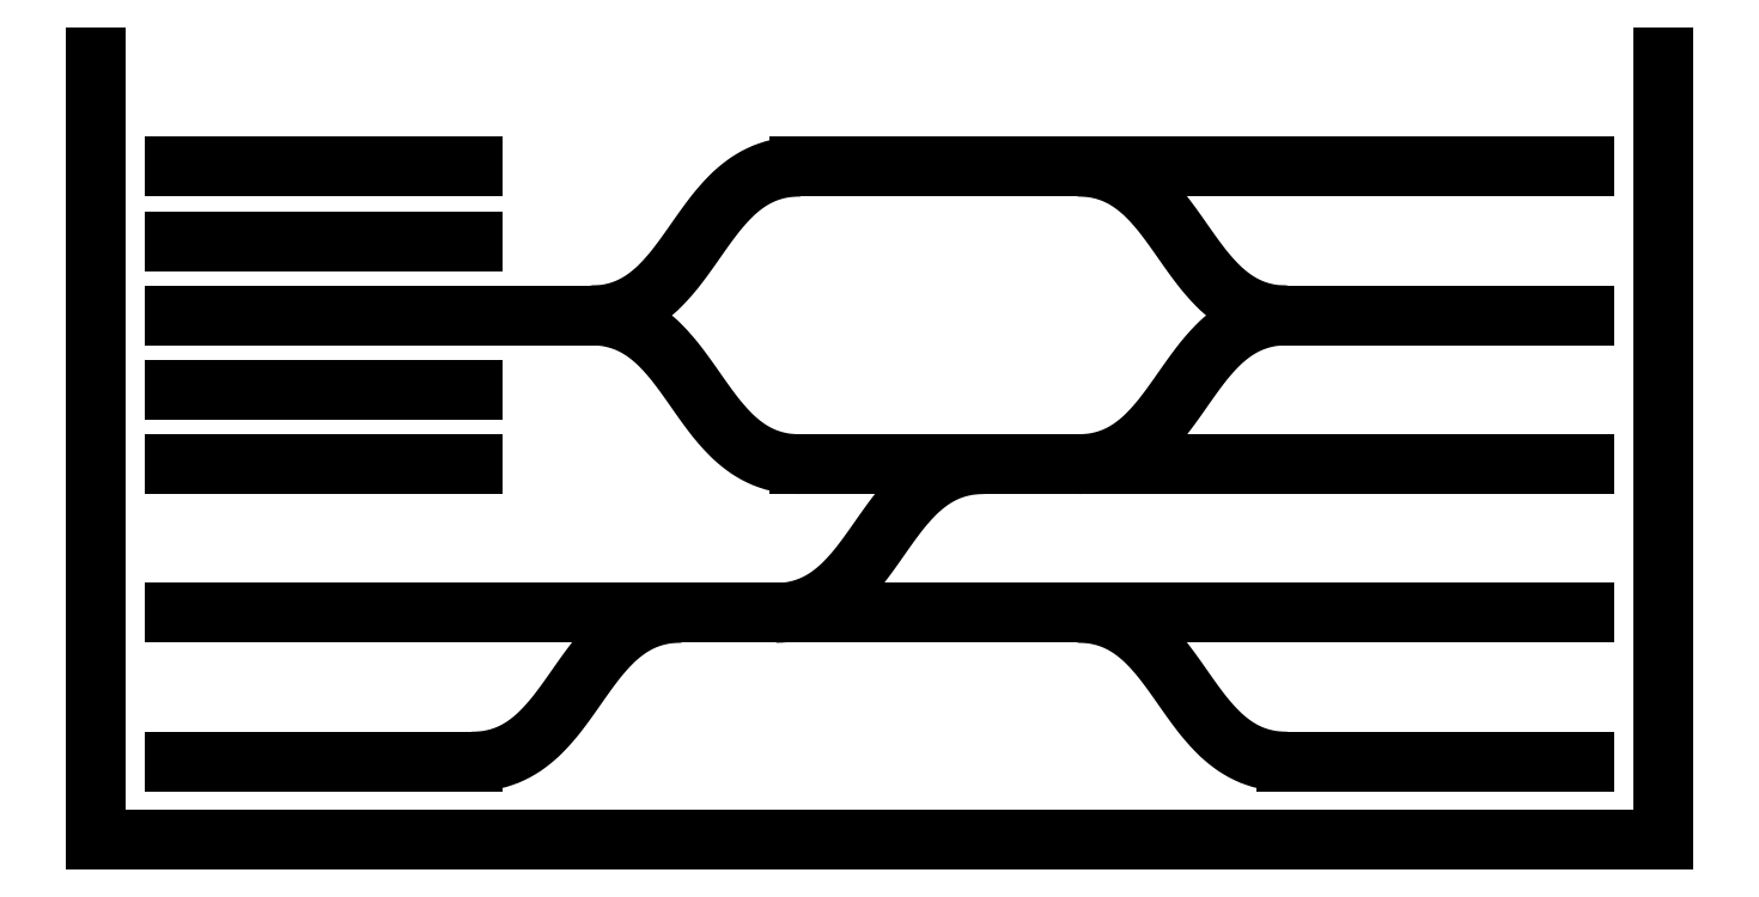
<metadata>
{"format":"dxf","ext":"dxf","renderer":"ezdxf+matplotlib","layout":"modelspace","background":"white","min_lineweight":24,"dpi":150}
</metadata>
<code>
0
SECTION
2
ENTITIES
0
LINE
8
0
10
-100
20
50
30
0
11
-100
21
-50
31
0
0
LINE
8
0
10
100
20
-50
30
0
11
100
21
50
31
0
0
LINE
8
0
10
-90
20
-40
30
0
11
-52
21
-40
31
0
0
LINE
8
0
10
-100
20
-50
30
0
11
100
21
-50
31
0
0
LINE
8
0
10
90
20
-40
30
0
11
52
21
-40
31
0
0
LINE
8
0
10
90
20
-2
30
0
11
25.4
21
-2
31
0
0
LINE
8
0
10
90
20
17
30
0
11
52
21
17
31
0
0
LINE
8
0
10
90
20
36
30
0
11
25.4
21
36
31
0
0
LINE
8
0
10
-90
20
17
30
0
11
-52
21
17
31
0
0
SPLINE
8
0
70
4
71
3
72
8
73
4
74
0
42
1e-09
43
1e-10
44
1e-10
40
0
40
0
40
0
40
0
40
1
40
1
40
1
40
1
41
1
41
1
41
1
41
1
10
-52
20
-40
30
0
10
-38.7
20
-40
30
0
10
-38.7
20
-21
30
0
10
-25.4
20
-21
30
0
0
SPLINE
8
0
70
4
71
3
72
8
73
4
74
0
42
1e-09
43
1e-10
44
1e-10
40
0
40
0
40
0
40
0
40
1
40
1
40
1
40
1
41
1
41
1
41
1
41
1
10
52
20
-40
30
0
10
38.7
20
-40
30
0
10
38.7
20
-21
30
0
10
25.4
20
-21
30
0
0
SPLINE
8
0
70
4
71
3
72
8
73
4
74
0
42
1e-09
43
1e-10
44
1e-10
40
0
40
0
40
0
40
0
40
1
40
1
40
1
40
1
41
1
41
1
41
1
41
1
10
52
20
17
30
0
10
38.7
20
17
30
0
10
38.7
20
-2
30
0
10
25.4
20
-2
30
0
0
SPLINE
8
0
70
4
71
3
72
8
73
4
74
0
42
1e-09
43
1e-10
44
1e-10
40
0
40
0
40
0
40
0
40
1
40
1
40
1
40
1
41
1
41
1
41
1
41
1
10
52
20
17
30
0
10
38.7
20
17
30
0
10
38.7
20
36
30
0
10
25.4
20
36
30
0
0
LINE
8
0
10
-10.2
20
36
30
0
11
25.4
21
36
31
0
0
LINE
8
0
10
25.4
20
-2
30
0
11
13.3
21
-2
31
0
0
SPLINE
8
0
70
4
71
3
72
8
73
4
74
0
42
1e-09
43
1e-10
44
1e-10
40
0
40
0
40
0
40
0
40
1
40
1
40
1
40
1
41
1
41
1
41
1
41
1
10
13.3
20
-2
30
0
10
1.471e-14
20
-2
30
0
10
1.665e-14
20
-21
30
0
10
-13.3
20
-21
30
0
0
LINE
8
0
10
-10.2
20
-2
30
0
11
13.3
21
-2
31
0
0
LINE
8
0
10
-90
20
-21
30
0
11
-25.4
21
-21
31
0
0
LINE
8
0
10
25.4
20
-21
30
0
11
90
21
-21
31
0
0
LINE
8
0
10
-25.4
20
-21
30
0
11
-13.3
21
-21
31
0
0
LINE
8
0
10
-13.3
20
-21
30
0
11
25.4
21
-21
31
0
0
LINE
8
0
10
-90
20
-2
30
0
11
-52
21
-2
31
0
0
LINE
8
0
10
-90
20
26.5
30
0
11
-52
21
26.5
31
0
0
LINE
8
0
10
-90
20
36
30
0
11
-52
21
36
31
0
0
LINE
8
0
10
-90
20
7.5
30
0
11
-52
21
7.5
31
0
0
SPLINE
8
0
70
4
71
3
72
8
73
4
74
0
42
1e-09
43
1e-10
44
1e-10
40
0
40
0
40
0
40
0
40
1
40
1
40
1
40
1
41
1
41
1
41
1
41
1
10
-10.2
20
36
30
0
10
-23.5
20
36
30
0
10
-23.5
20
17
30
0
10
-36.8
20
17
30
0
0
SPLINE
8
0
70
4
71
3
72
8
73
4
74
0
42
1e-09
43
1e-10
44
1e-10
40
0
40
0
40
0
40
0
40
1
40
1
40
1
40
1
41
1
41
1
41
1
41
1
10
-10.2
20
-2
30
0
10
-23.5
20
-2
30
0
10
-23.5
20
17
30
0
10
-36.8
20
17
30
0
0
LINE
8
0
10
-36.8
20
17
30
0
11
-52
21
17
31
0
0
ENDSEC
0
EOF

</code>
